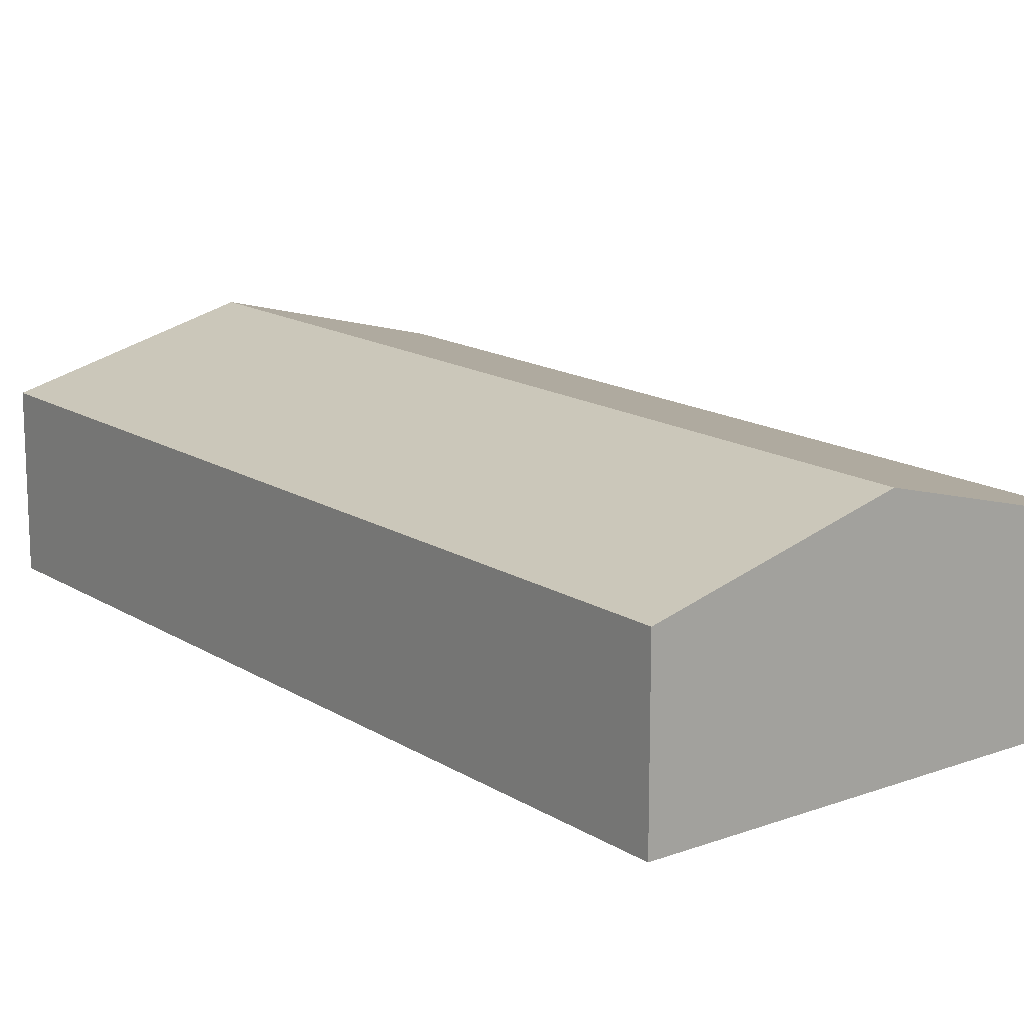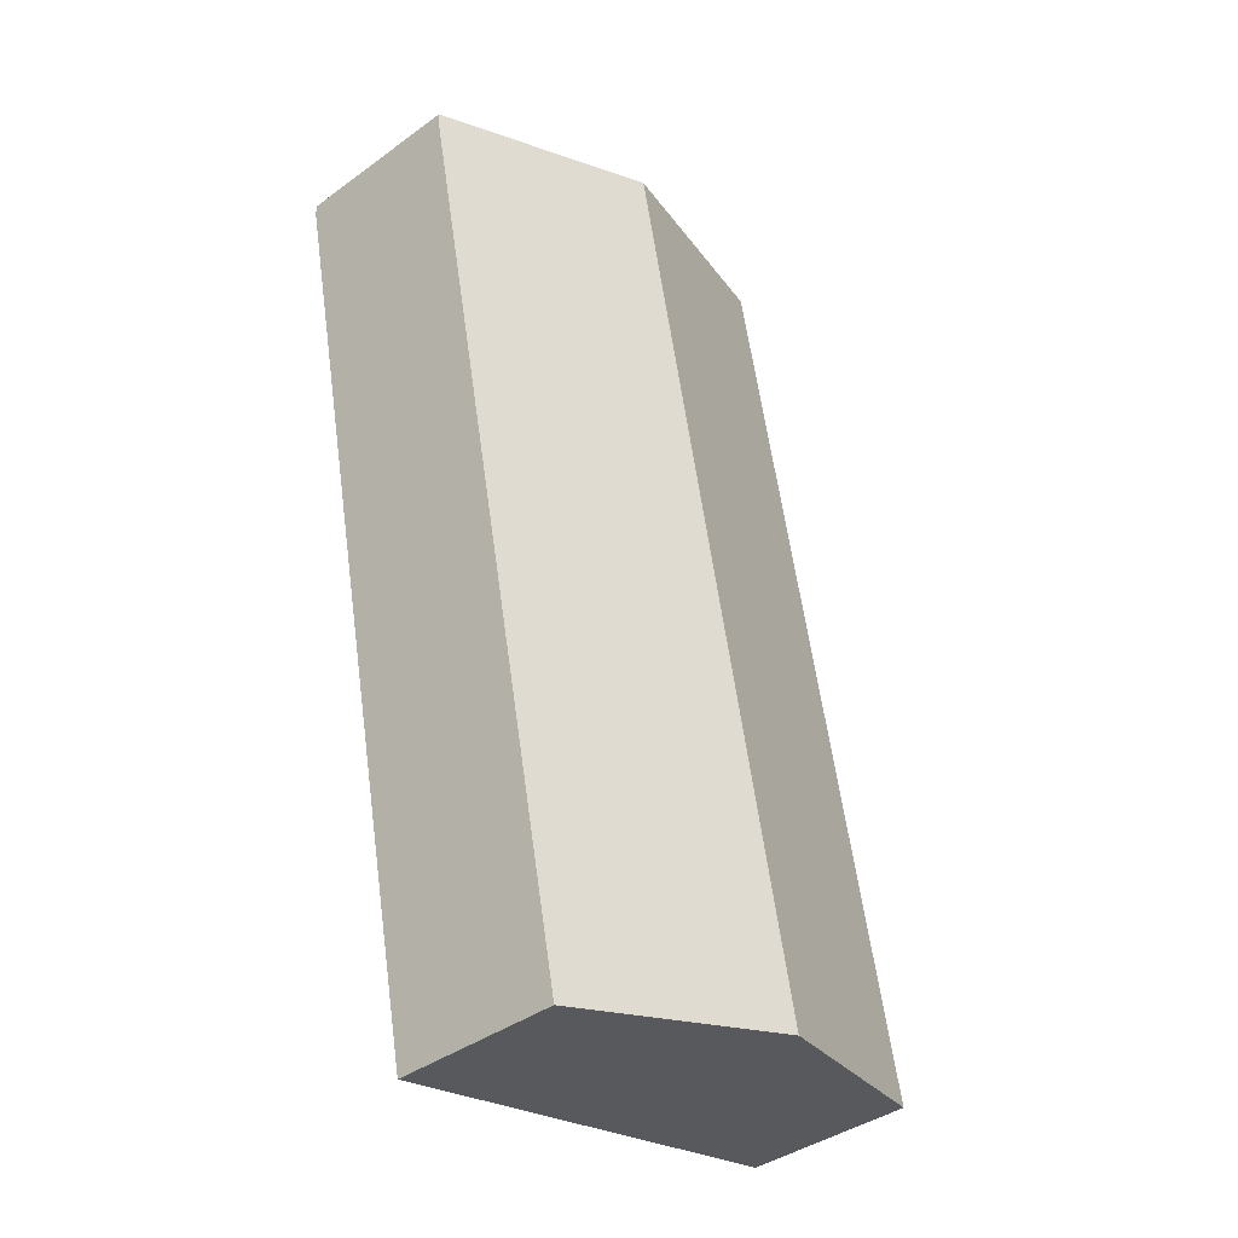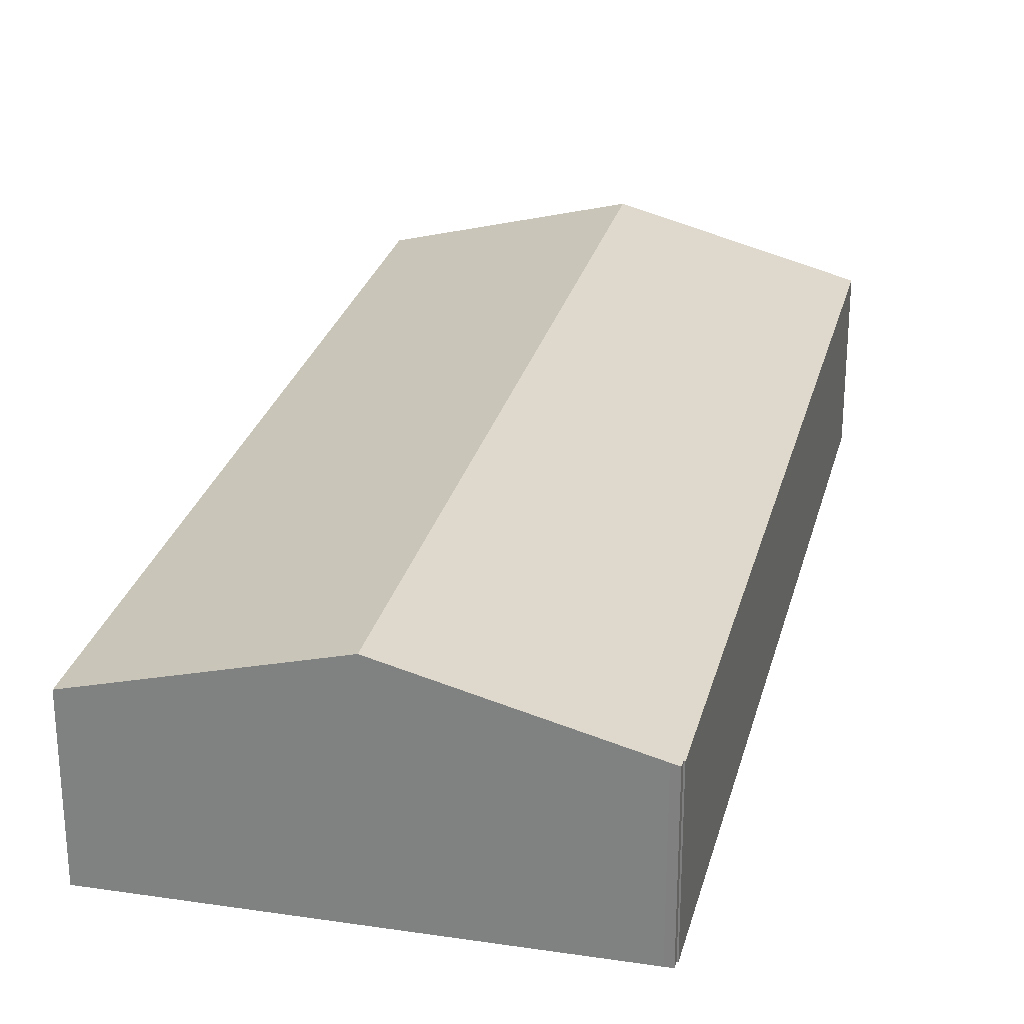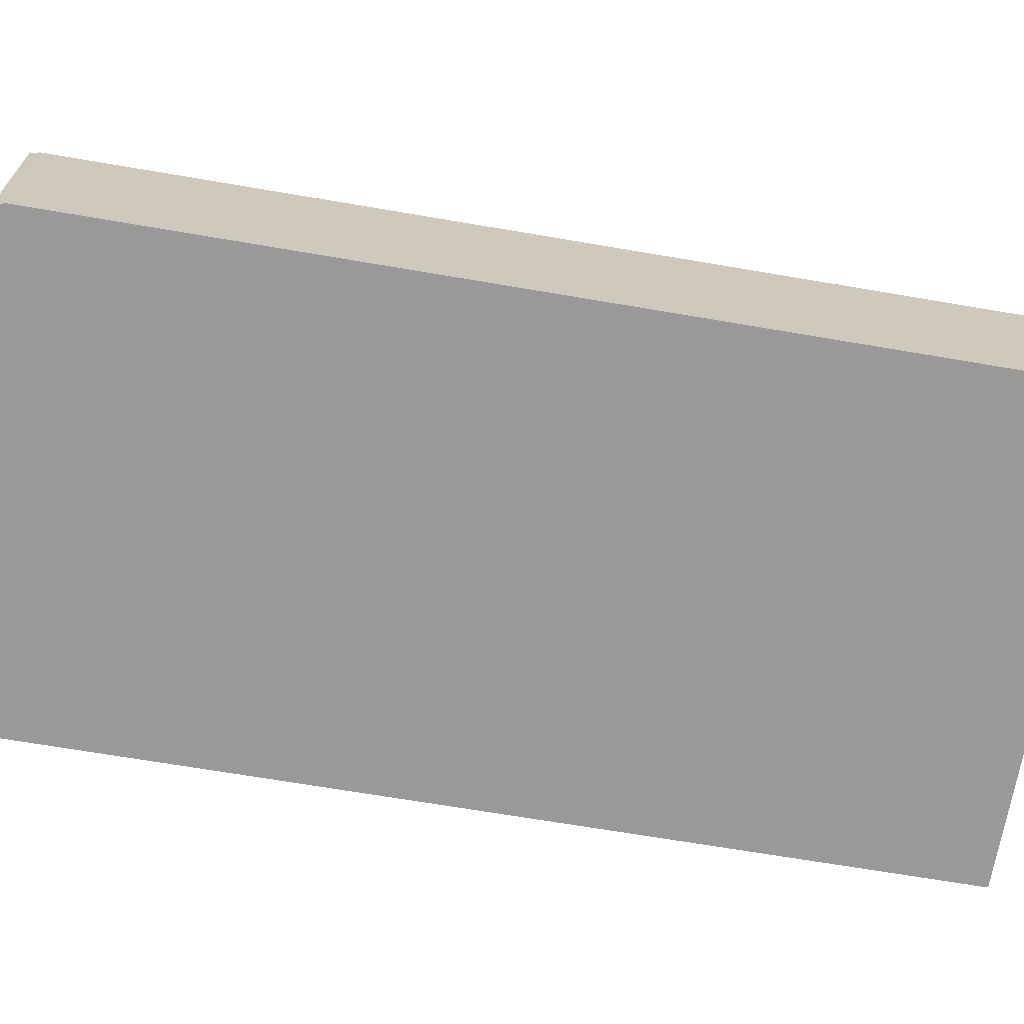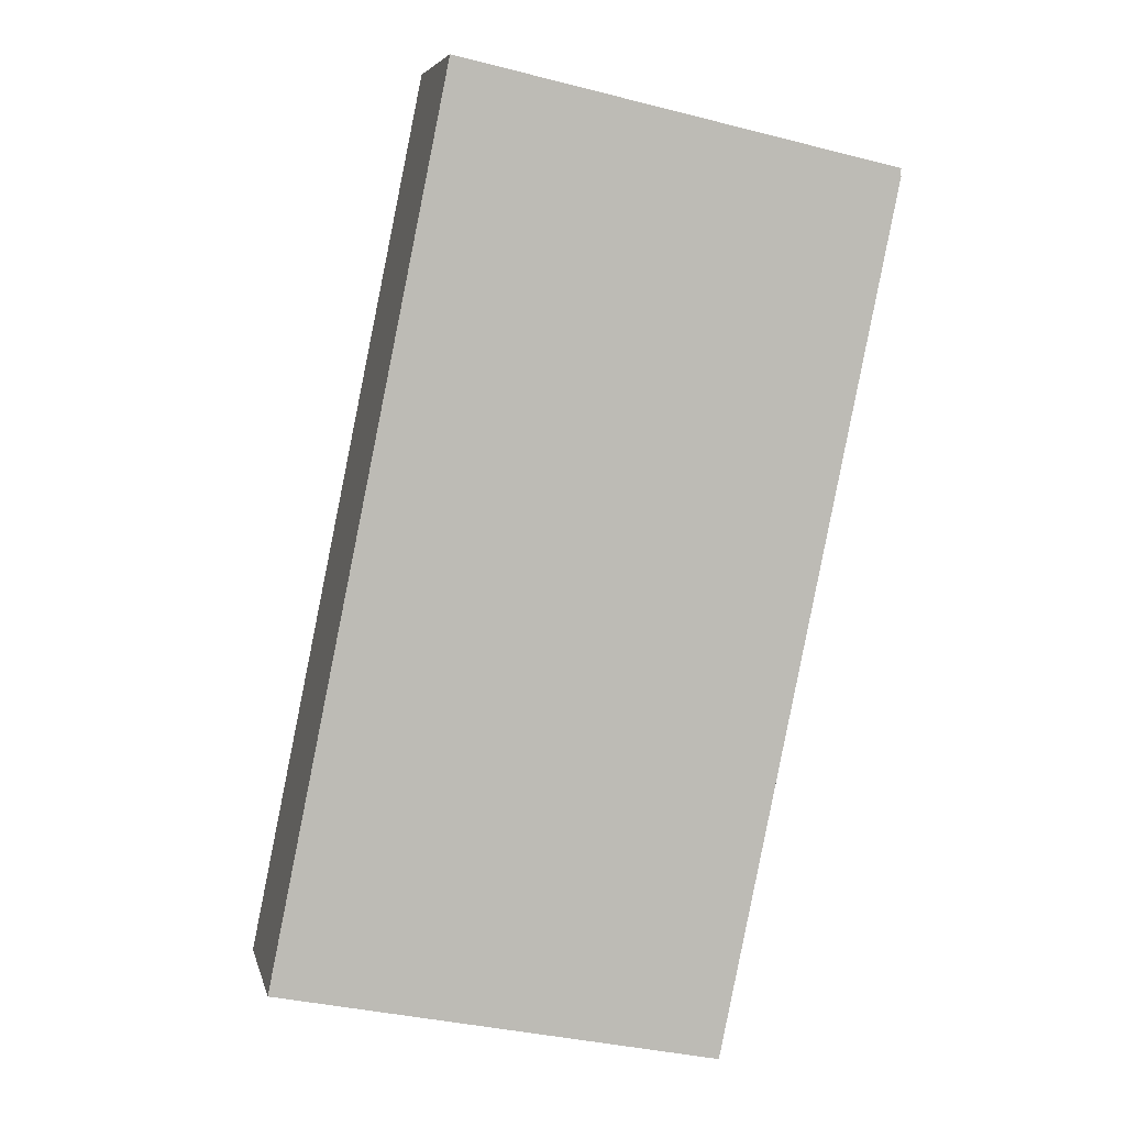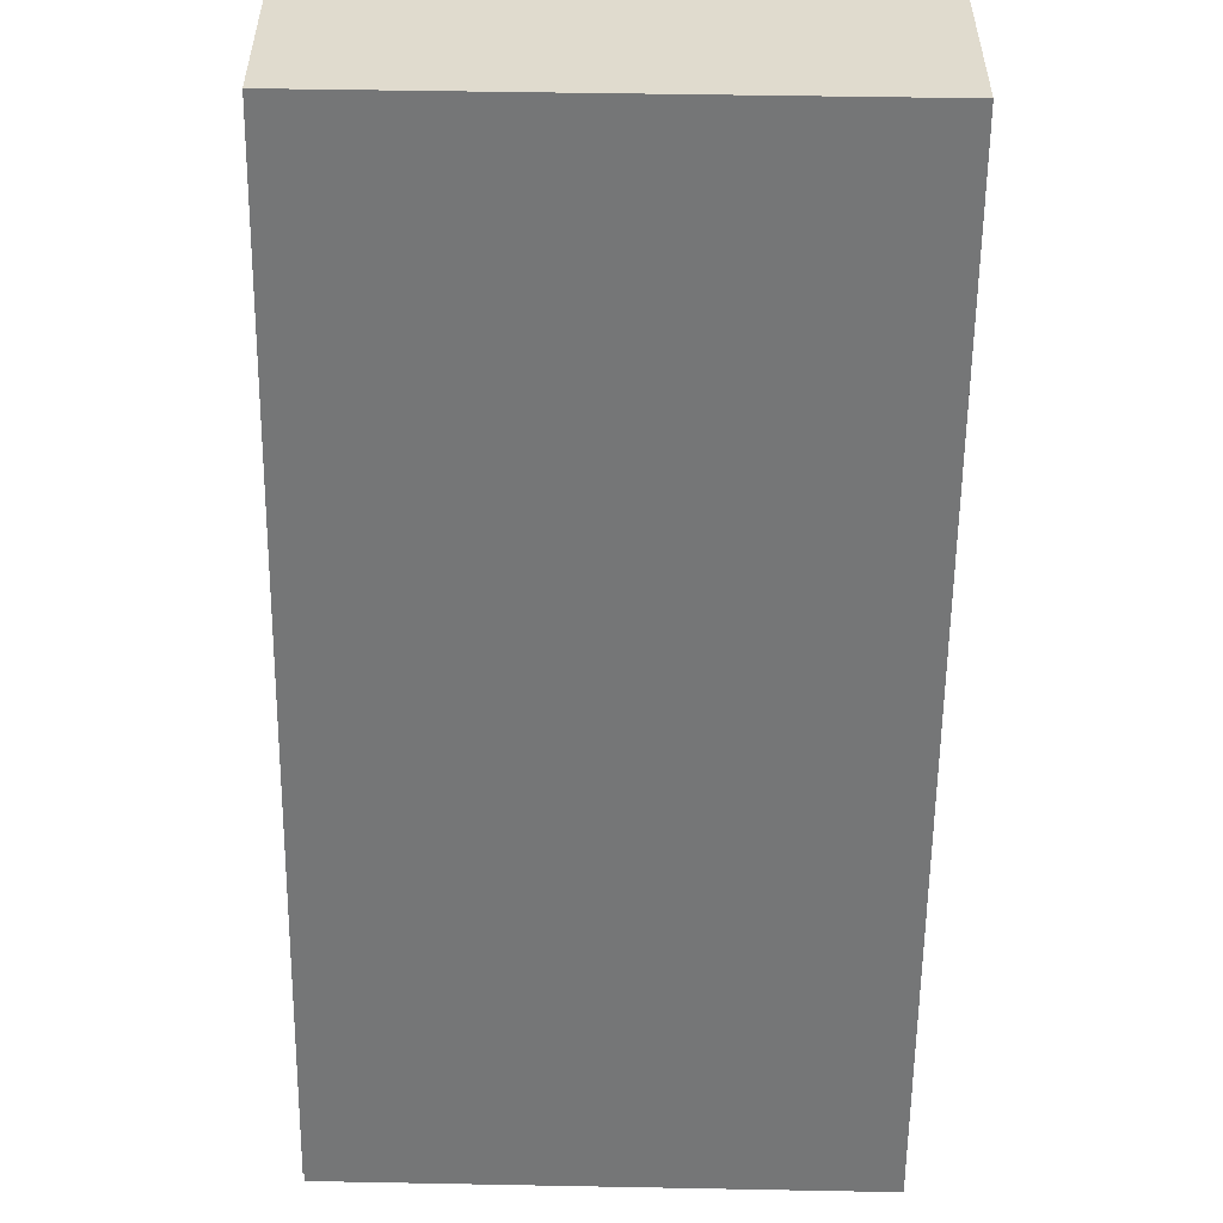
<metadata>
{"format":"obj","ext":"obj","renderer":"f3d","projection":"perspective","resolution":1024,"background":"white","views":[{"elev":15.1,"azim":-25.8,"up":"+Y"},{"elev":-39.5,"azim":132.1,"up":"+Z"},{"elev":27.2,"azim":25.3,"up":"+Y"},{"elev":-69.1,"azim":91.9,"up":"+Y"},{"elev":5.7,"azim":-12.5,"up":"+Z"},{"elev":-56.7,"azim":-169.1,"up":"+Y"}]}
</metadata>
<code>
v  6.249 6.386 -1.298
v  5.027 4.727 24.73
v  11.26 6.386 23.36
v  0.087 4.727 0.43
v  0 4.727 2.894e-16
v  12.47 4.733 -2.591
v  17.43 4.732 21.79
v  17.47 4.723 21.78
v  17.26 4.791 22.05
v  17.47 4.733 22
v  12.47 1.587e-16 -2.591
v  17.47 -1.334e-15 21.78
v  17.47 -1.347e-15 22
v  17.43 -1.334e-15 21.79
v  6.249 7.948e-17 -1.298
v  0 0 0
v  5.027 -1.514e-15 24.73
v  0.087 -2.633e-17 0.43
v  11.26 -1.43e-15 23.36
v  17.26 -1.35e-15 22.05
g defaultobject
f 1 2 3
f 2 1 4
f 4 1 5
f 6 7 8
f 7 6 3
f 3 6 1
f 7 9 10
f 9 7 3
f 8 11 6
f 11 8 12
f 13 7 10
f 7 13 14
f 11 1 6
f 1 11 15
f 1 15 5
f 5 15 16
f 16 4 5
f 4 16 2
f 2 16 17
f 17 16 18
f 17 3 2
f 3 17 19
f 3 19 9
f 9 19 20
f 9 20 10
f 10 20 13
f 14 8 7
f 8 14 12
f 12 15 11
f 15 12 16
f 16 12 18
f 18 12 14
f 14 17 18
f 17 14 20
f 20 14 13
f 17 20 19

</code>
